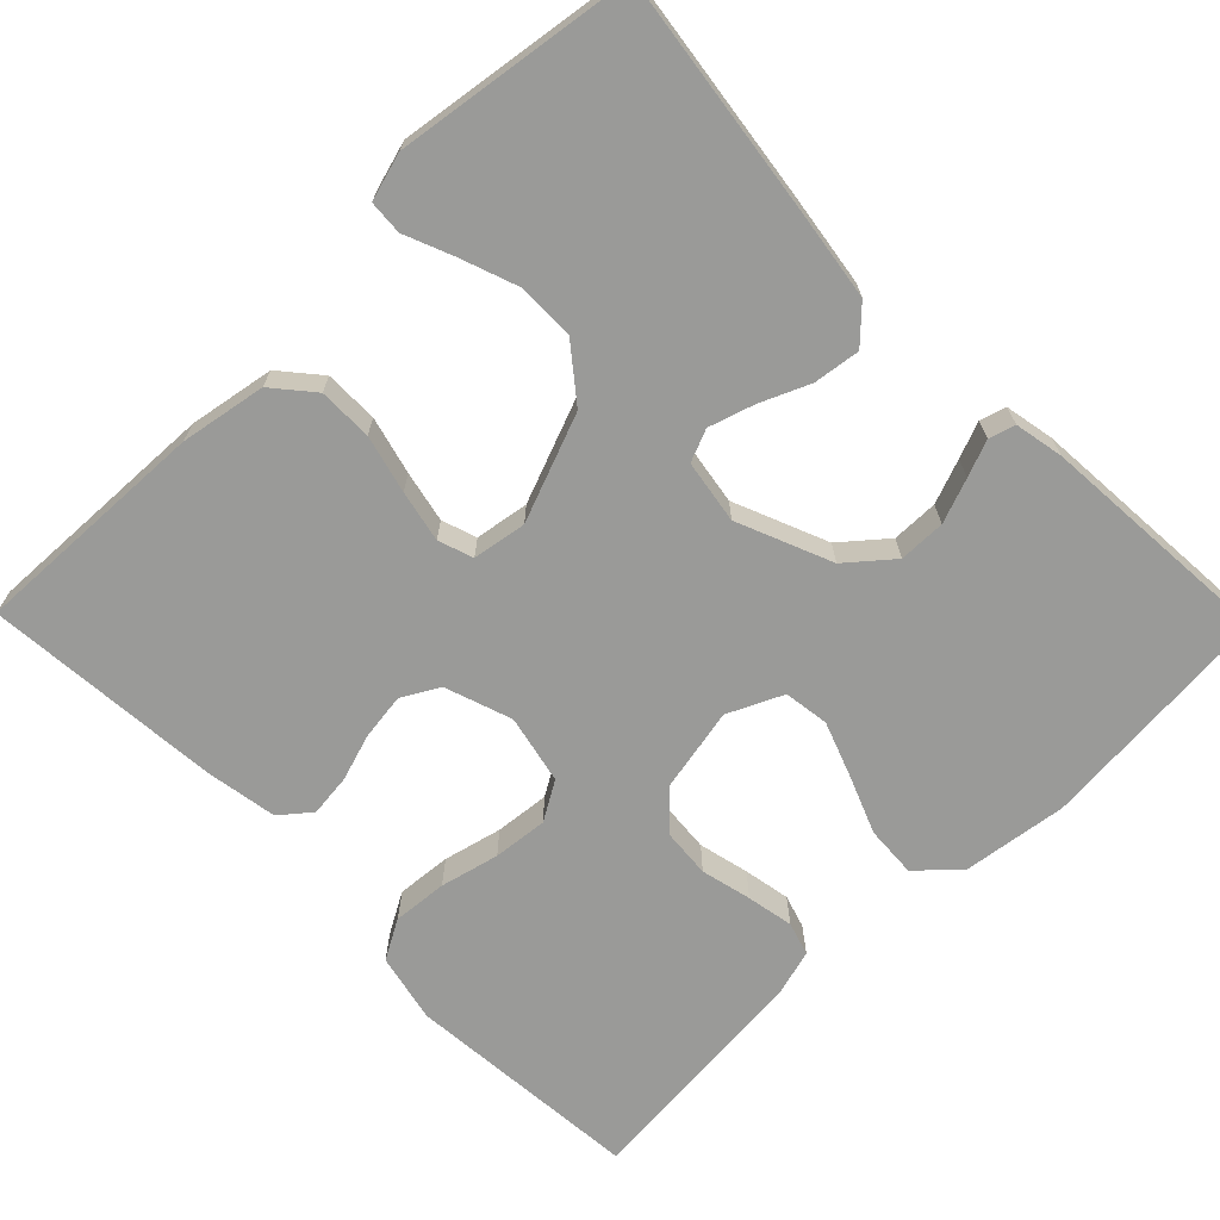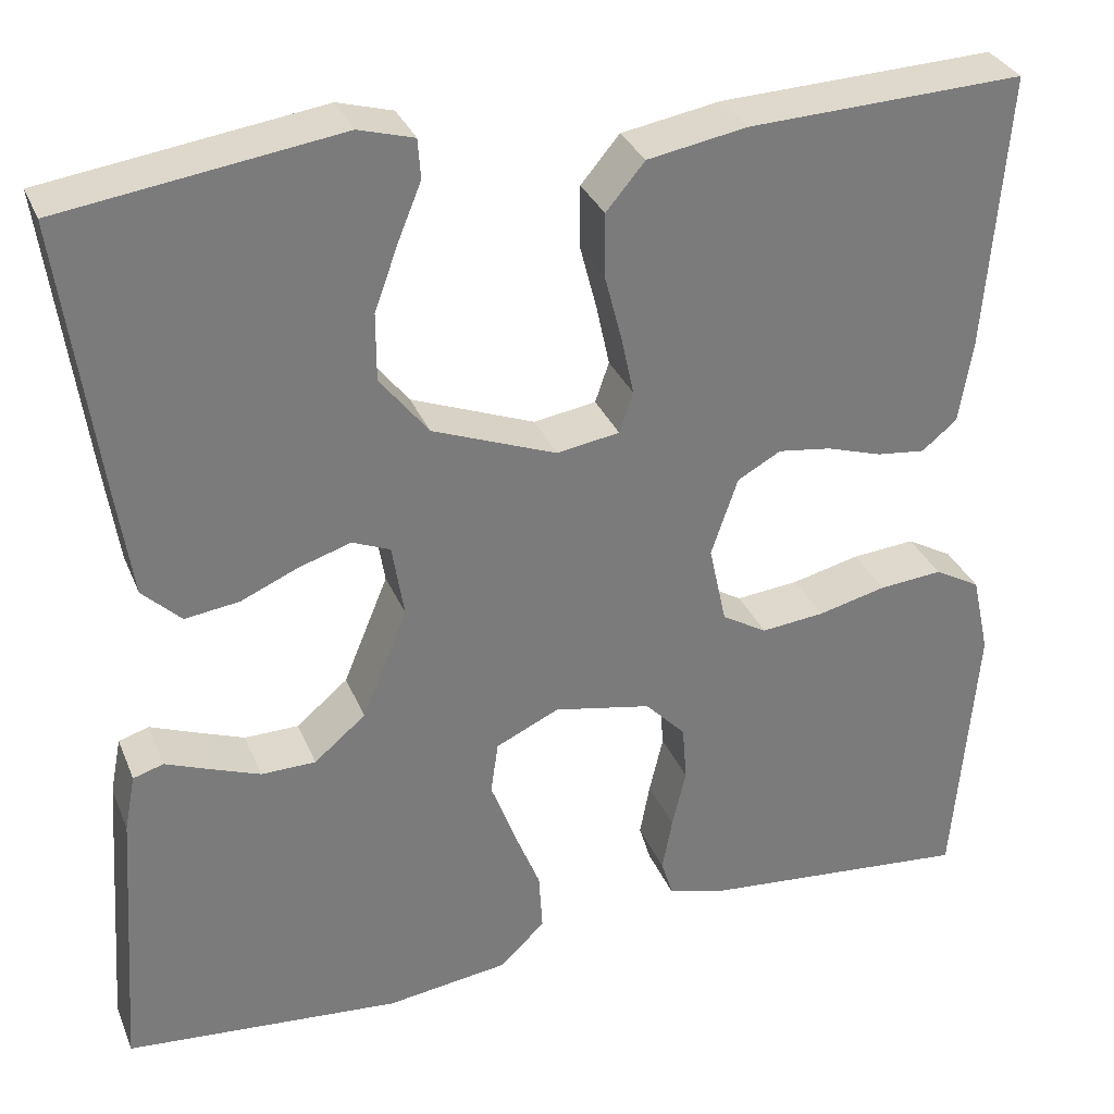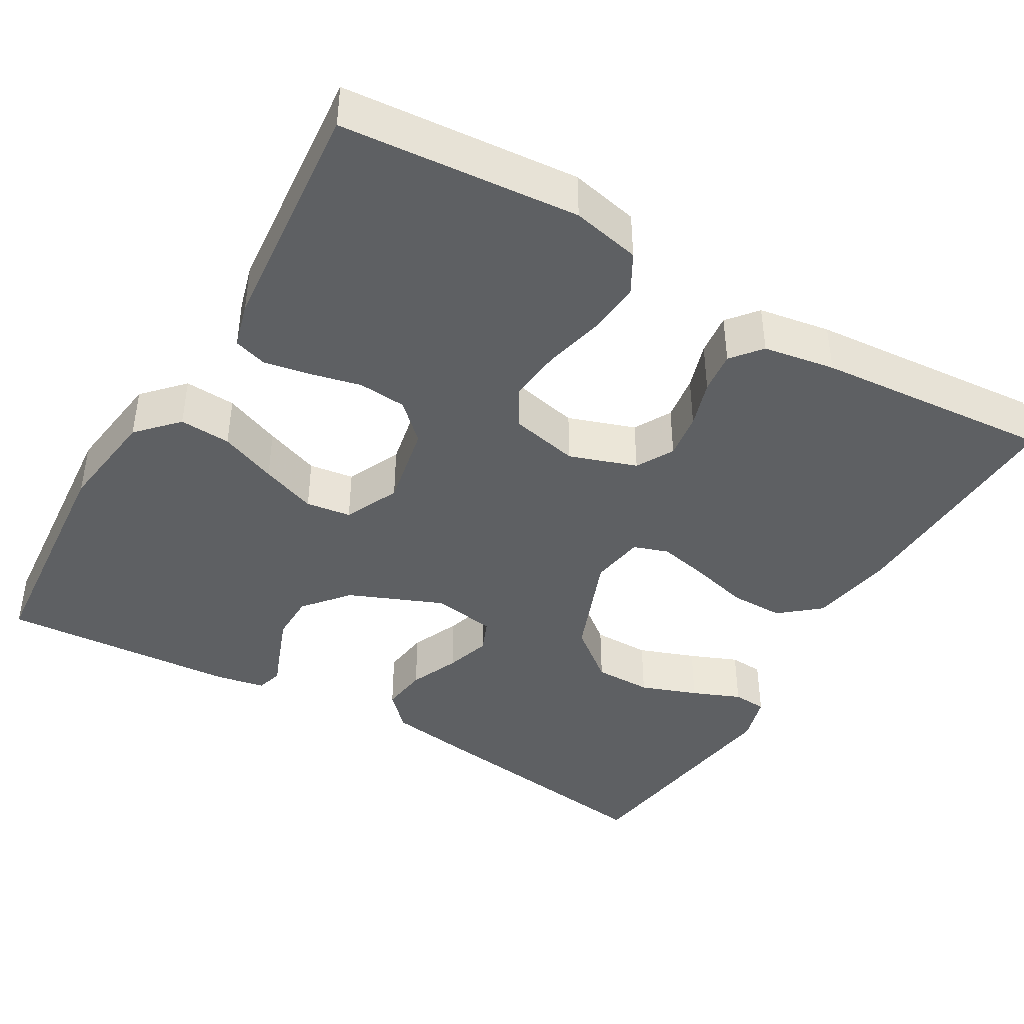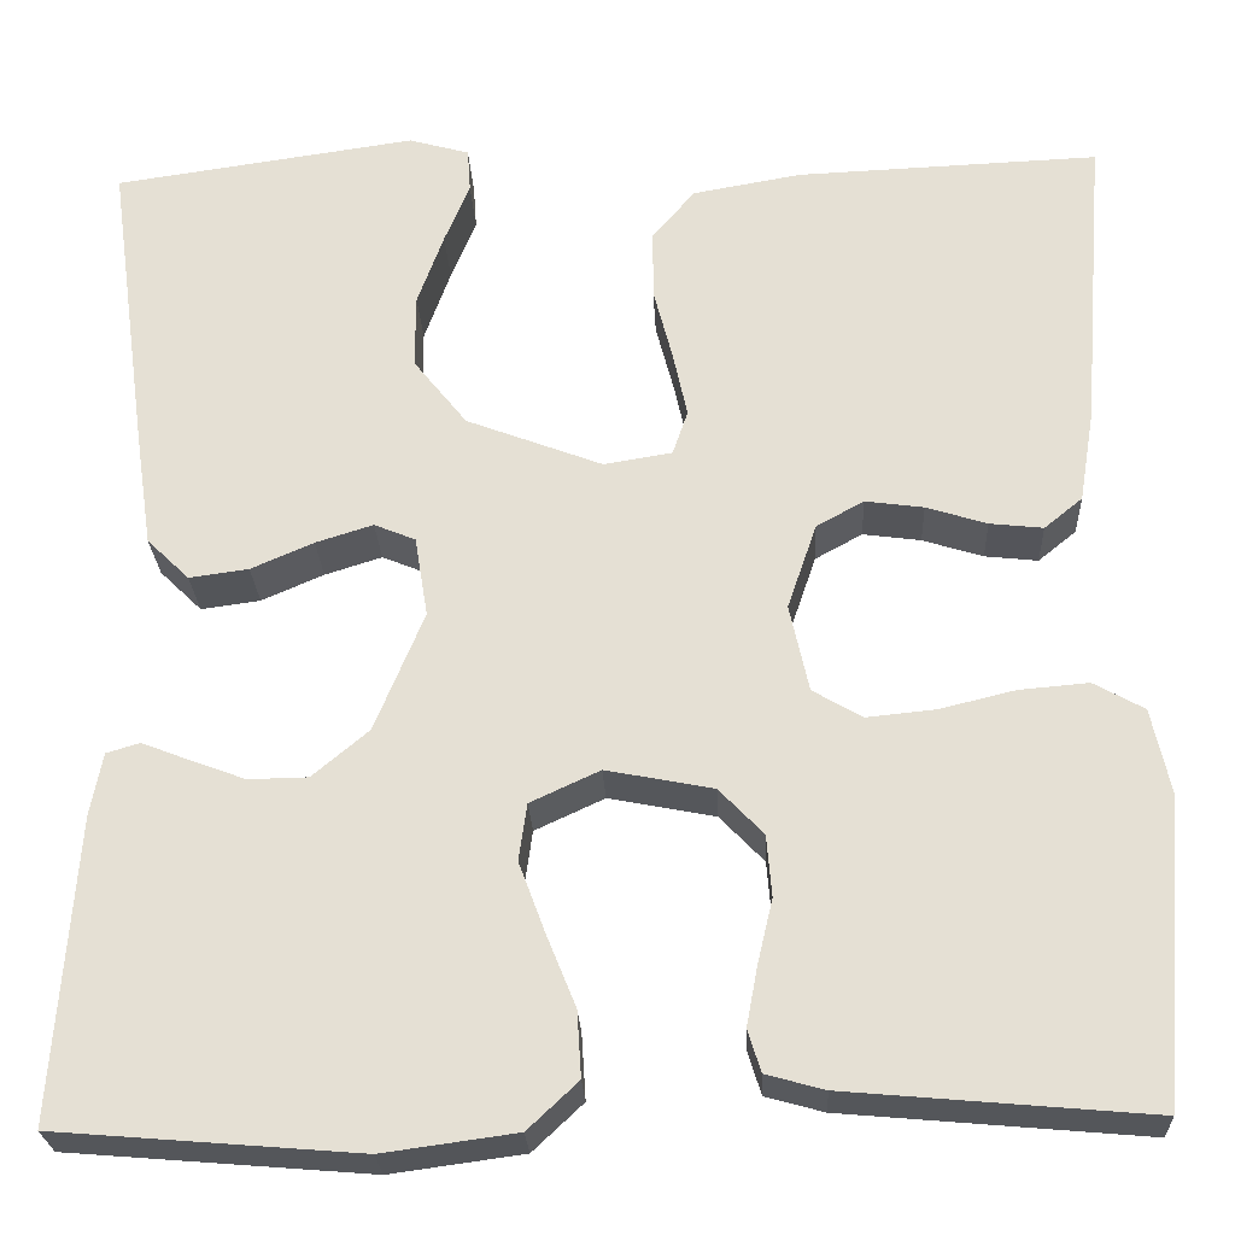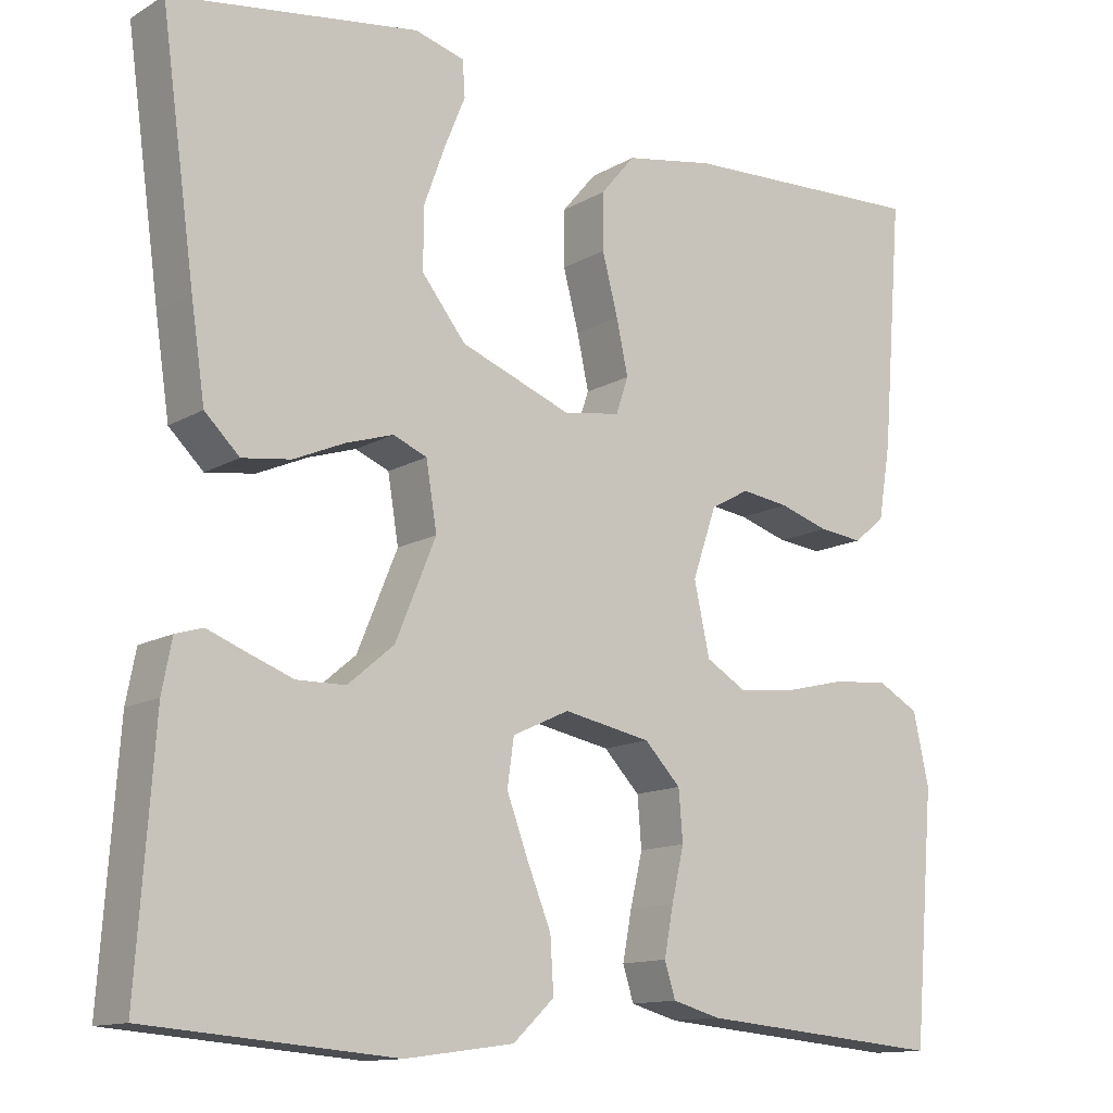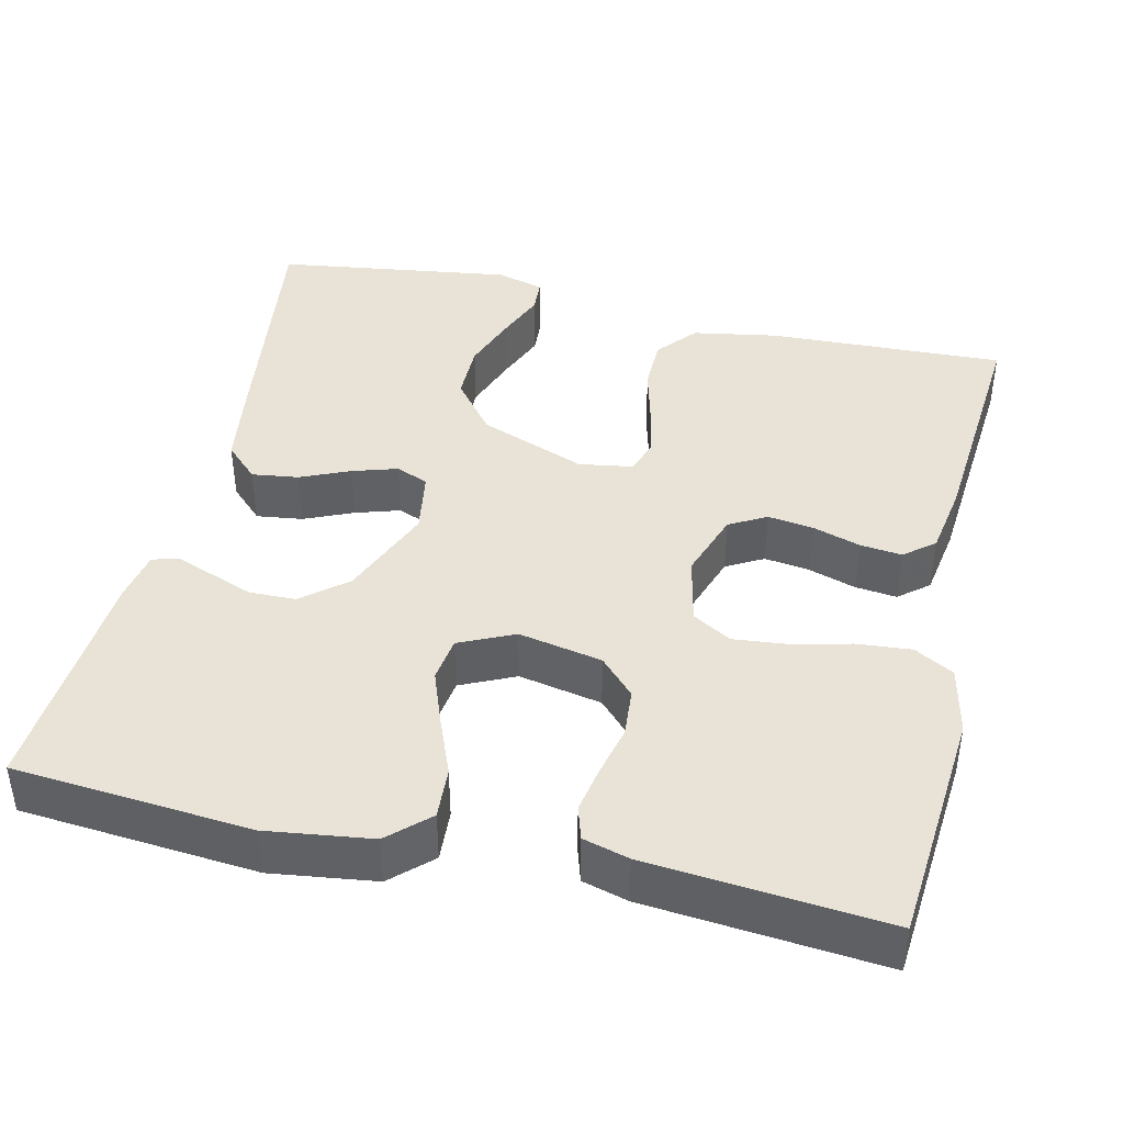
<metadata>
{"format":"obj","ext":"obj","renderer":"f3d","projection":"perspective","resolution":1024,"background":"white","views":[{"elev":-69.2,"azim":44.4,"up":"+Y"},{"elev":32.0,"azim":160.0,"up":"+Z"},{"elev":-42.3,"azim":-120.2,"up":"+Y"},{"elev":-25.5,"azim":-177.3,"up":"+Z"},{"elev":-12.8,"azim":142.7,"up":"+Z"},{"elev":41.9,"azim":-166.9,"up":"+Y"}]}
</metadata>
<code>
v 0.5 0.07 0.5
v 0.459 0.07 0.2
v 0.442 0.07 0.085
v 0.4 0.07 0.044
v 0.341 0.07 0.052
v 0.279 0.07 0.079
v 0.222 0.07 0.097
v 0.181 0.07 0.08
v 0.168 0.07 0
v 0.217 0.07 -0.119
v 0.273 0.07 -0.166
v 0.332 0.07 -0.167
v 0.388 0.07 -0.146
v 0.434 0.07 -0.128
v 0.467 0.07 -0.138
v 0.479 0.07 -0.2
v 0.5 0.07 -0.5
v 0.2 0.07 -0.525
v 0.068 0.07 -0.507
v 0.018 0.07 -0.46
v 0.022 0.07 -0.395
v 0.051 0.07 -0.323
v 0.077 0.07 -0.253
v 0.069 0.07 -0.196
v 0 0.07 -0.164
v -0.106 0.07 -0.185
v -0.15 0.07 -0.231
v -0.155 0.07 -0.292
v -0.14 0.07 -0.356
v -0.129 0.07 -0.415
v -0.142 0.07 -0.457
v -0.2 0.07 -0.473
v -0.5 0.07 -0.5
v -0.525 0.07 -0.2
v -0.506 0.07 -0.113
v -0.456 0.07 -0.085
v -0.387 0.07 -0.091
v -0.313 0.07 -0.109
v -0.244 0.07 -0.116
v -0.195 0.07 -0.087
v -0.176 0.07 0
v -0.205 0.07 0.085
v -0.252 0.07 0.111
v -0.31 0.07 0.103
v -0.37 0.07 0.084
v -0.423 0.07 0.078
v -0.461 0.07 0.109
v -0.476 0.07 0.2
v -0.5 0.07 0.5
v -0.2 0.07 0.488
v -0.092 0.07 0.469
v -0.05 0.07 0.419
v -0.05 0.07 0.351
v -0.069 0.07 0.278
v -0.083 0.07 0.213
v -0.068 0.07 0.169
v 0 0.07 0.158
v 0.135 0.07 0.21
v 0.188 0.07 0.277
v 0.188 0.07 0.35
v 0.162 0.07 0.422
v 0.137 0.07 0.483
v 0.14 0.07 0.526
v 0.2 0.07 0.543
v 0.5 0 0.5
v 0.459 0 0.2
v 0.442 0 0.085
v 0.4 0 0.044
v 0.341 0 0.052
v 0.279 0 0.079
v 0.222 0 0.097
v 0.181 0 0.08
v 0.168 0 0
v 0.217 0 -0.119
v 0.273 0 -0.166
v 0.332 0 -0.167
v 0.388 0 -0.146
v 0.434 0 -0.128
v 0.467 0 -0.138
v 0.479 0 -0.2
v 0.5 0 -0.5
v 0.2 0 -0.525
v 0.068 0 -0.507
v 0.018 0 -0.46
v 0.022 0 -0.395
v 0.051 0 -0.323
v 0.077 0 -0.253
v 0.069 0 -0.196
v 0 0 -0.164
v -0.106 0 -0.185
v -0.15 0 -0.231
v -0.155 0 -0.292
v -0.14 0 -0.356
v -0.129 0 -0.415
v -0.142 0 -0.457
v -0.2 0 -0.473
v -0.5 0 -0.5
v -0.525 0 -0.2
v -0.506 0 -0.113
v -0.456 0 -0.085
v -0.387 0 -0.091
v -0.313 0 -0.109
v -0.244 0 -0.116
v -0.195 0 -0.087
v -0.176 0 0
v -0.205 0 0.085
v -0.252 0 0.111
v -0.31 0 0.103
v -0.37 0 0.084
v -0.423 0 0.078
v -0.461 0 0.109
v -0.476 0 0.2
v -0.5 0 0.5
v -0.2 0 0.488
v -0.092 0 0.469
v -0.05 0 0.419
v -0.05 0 0.351
v -0.069 0 0.278
v -0.083 0 0.213
v -0.068 0 0.169
v 0 0 0.158
v 0.135 0 0.21
v 0.188 0 0.277
v 0.188 0 0.35
v 0.162 0 0.422
v 0.137 0 0.483
v 0.14 0 0.526
v 0.2 0 0.543
f 61 62 63 64
f 60 61 64 1
f 59 60 1 2
f 58 59 2 3
f 57 58 3
f 56 57 3
f 51 52 53 54
f 51 54 55
f 50 51 55
f 49 50 55 56
f 47 48 49 56
f 44 45 46 47
f 43 44 47 56
f 35 36 37 38
f 35 38 39
f 34 35 39
f 33 34 39
f 32 33 39 40
f 28 29 30 31
f 28 31 32 40
f 19 20 21 22
f 19 22 23
f 18 19 23
f 17 18 23 24
f 13 14 15 16
f 12 13 16 17
f 11 12 17 24
f 3 4 5 6
f 3 6 7
f 56 3 7
f 42 43 56 7
f 41 42 7 8
f 27 28 40 41
f 26 27 41
f 25 26 41 8
f 10 11 24 25
f 9 10 25
f 8 9 25
f 128 127 126 125
f 65 128 125 124
f 66 65 124 123
f 67 66 123 122
f 67 122 121
f 67 121 120
f 118 117 116 115
f 119 118 115
f 119 115 114
f 120 119 114 113
f 120 113 112 111
f 111 110 109 108
f 120 111 108 107
f 102 101 100 99
f 103 102 99
f 103 99 98
f 103 98 97
f 104 103 97 96
f 95 94 93 92
f 104 96 95 92
f 86 85 84 83
f 87 86 83
f 87 83 82
f 88 87 82 81
f 80 79 78 77
f 81 80 77 76
f 88 81 76 75
f 70 69 68 67
f 71 70 67
f 71 67 120
f 71 120 107 106
f 72 71 106 105
f 105 104 92 91
f 105 91 90
f 72 105 90 89
f 89 88 75 74
f 89 74 73
f 89 73 72
f 1 65 66 2
f 2 66 67 3
f 3 67 68 4
f 4 68 69 5
f 5 69 70 6
f 6 70 71 7
f 7 71 72 8
f 8 72 73 9
f 9 73 74 10
f 10 74 75 11
f 11 75 76 12
f 12 76 77 13
f 13 77 78 14
f 14 78 79 15
f 15 79 80 16
f 16 80 81 17
f 17 81 82 18
f 18 82 83 19
f 19 83 84 20
f 20 84 85 21
f 21 85 86 22
f 22 86 87 23
f 23 87 88 24
f 24 88 89 25
f 25 89 90 26
f 26 90 91 27
f 27 91 92 28
f 28 92 93 29
f 29 93 94 30
f 30 94 95 31
f 31 95 96 32
f 32 96 97 33
f 33 97 98 34
f 34 98 99 35
f 35 99 100 36
f 36 100 101 37
f 37 101 102 38
f 38 102 103 39
f 39 103 104 40
f 40 104 105 41
f 41 105 106 42
f 42 106 107 43
f 43 107 108 44
f 44 108 109 45
f 45 109 110 46
f 46 110 111 47
f 47 111 112 48
f 48 112 113 49
f 49 113 114 50
f 50 114 115 51
f 51 115 116 52
f 52 116 117 53
f 53 117 118 54
f 54 118 119 55
f 55 119 120 56
f 56 120 121 57
f 57 121 122 58
f 58 122 123 59
f 59 123 124 60
f 60 124 125 61
f 61 125 126 62
f 62 126 127 63
f 63 127 128 64
f 64 128 65 1

</code>
